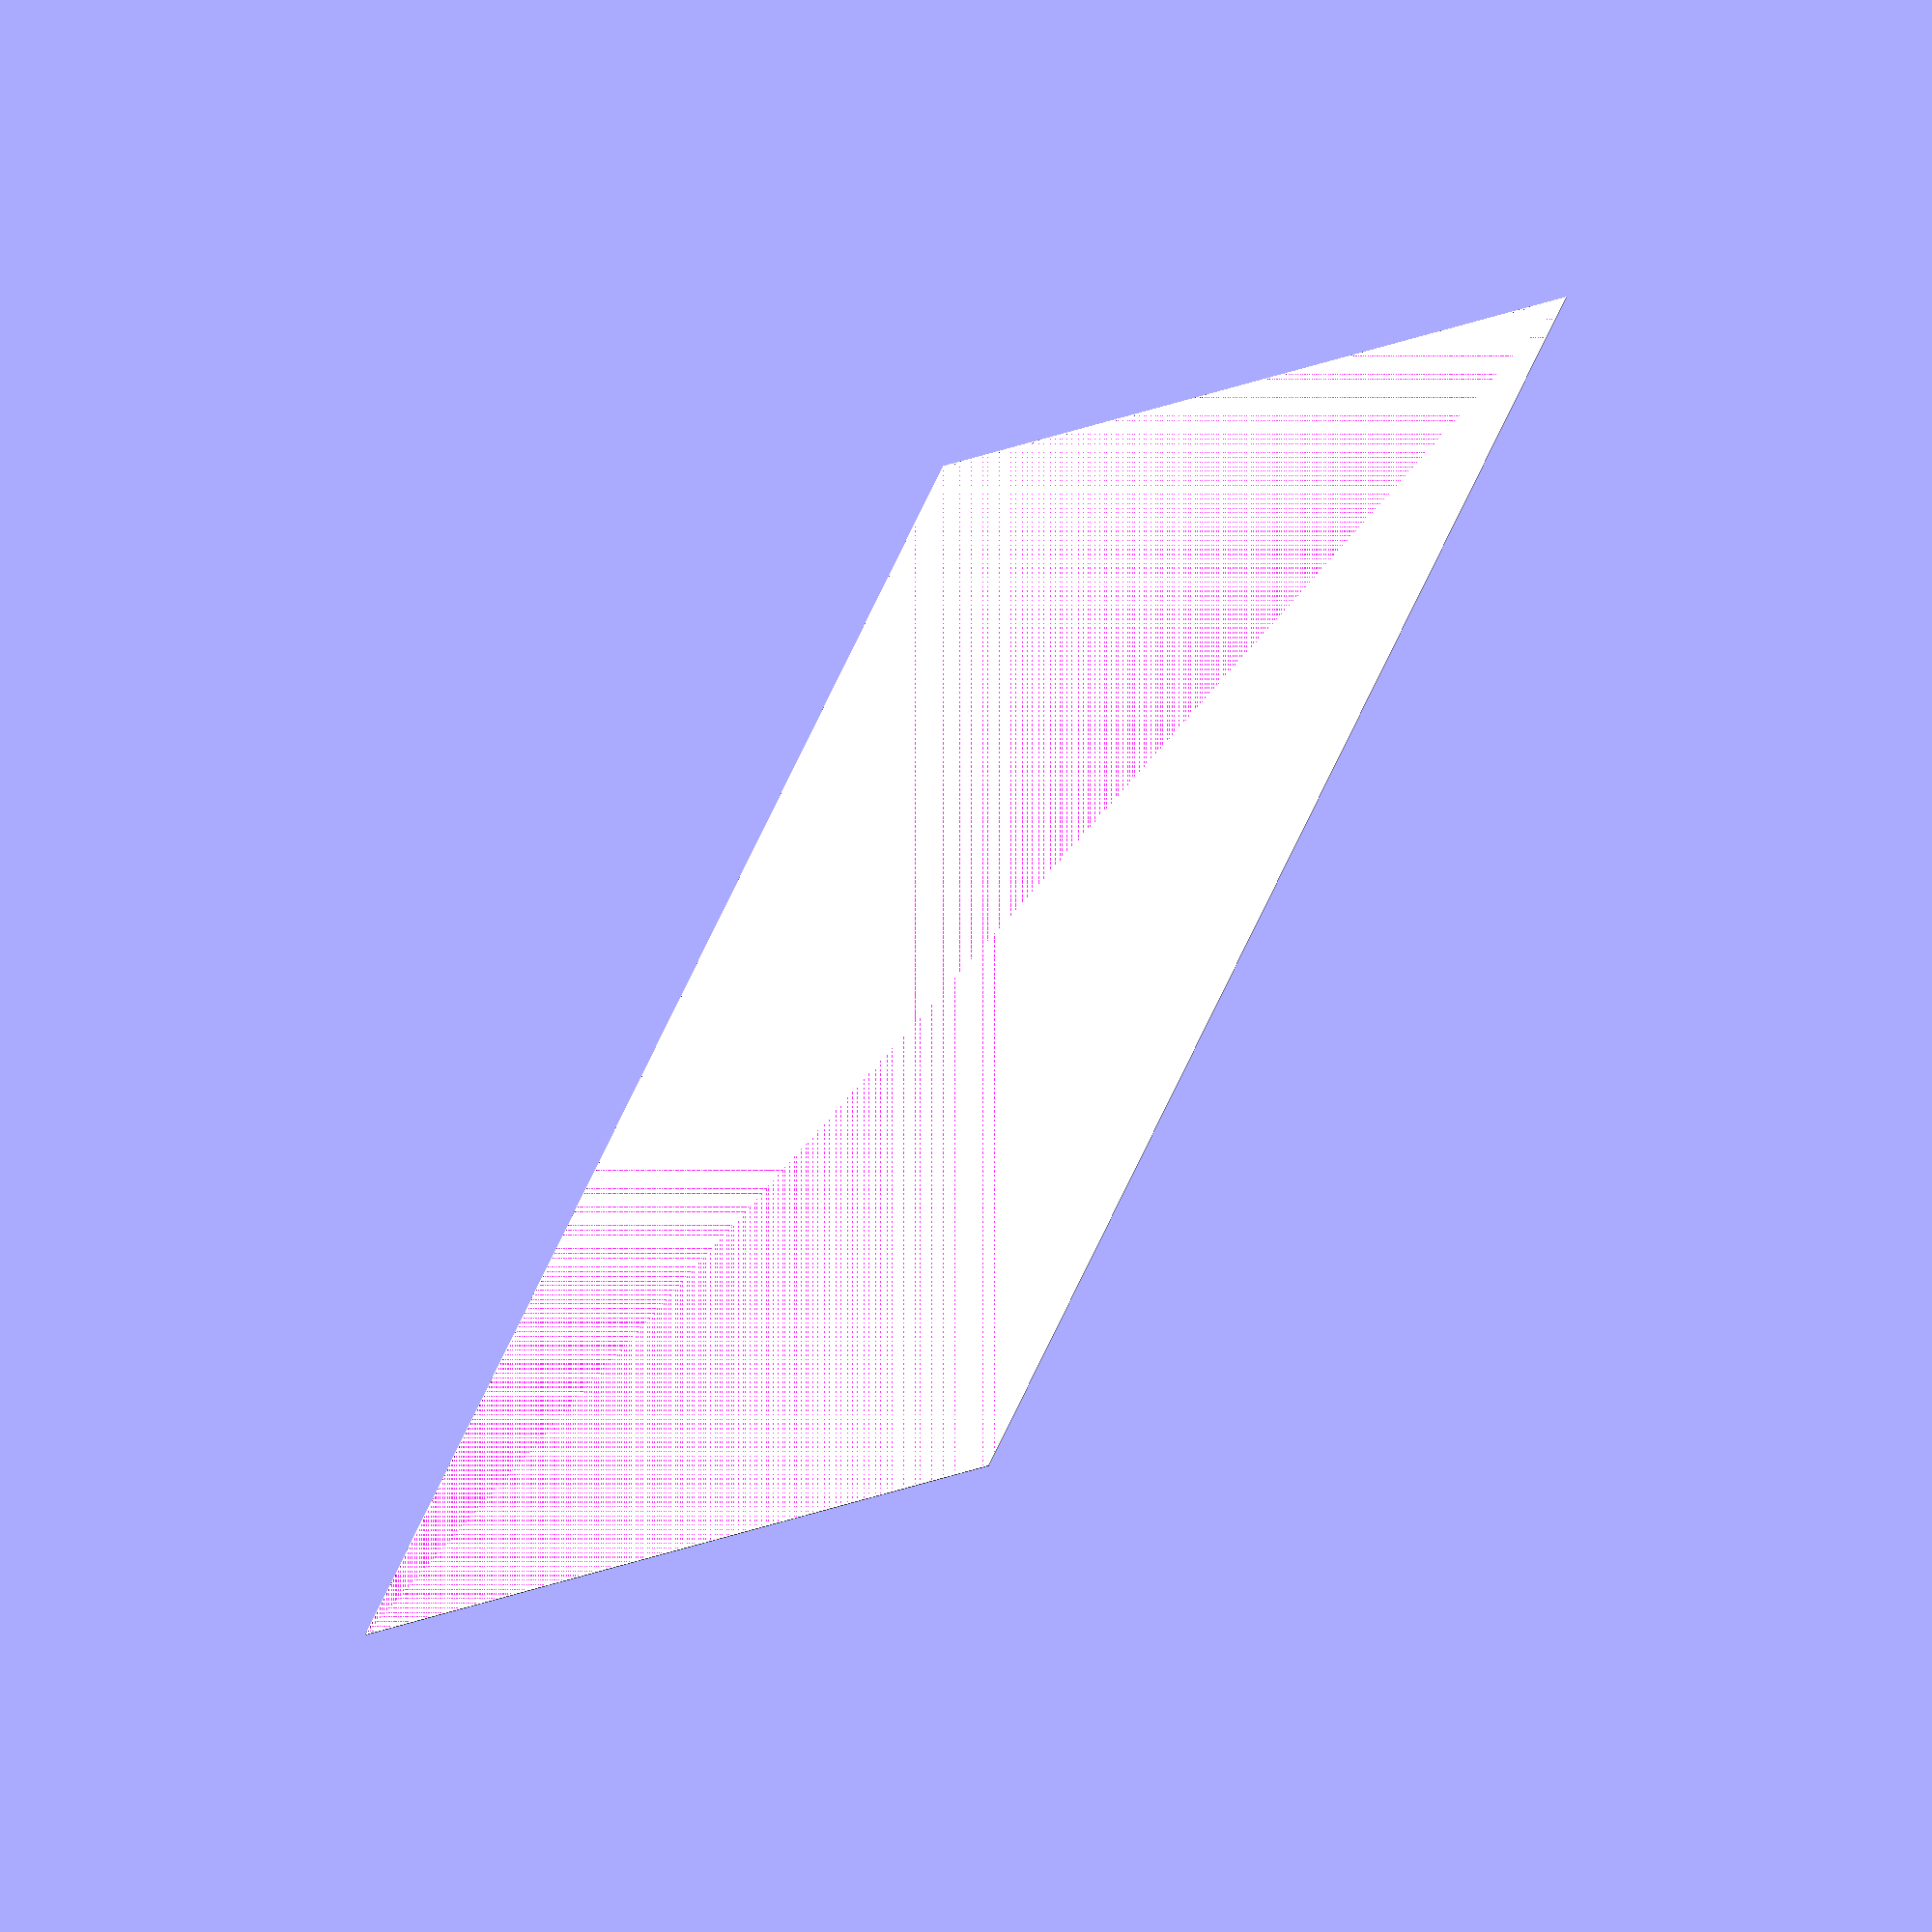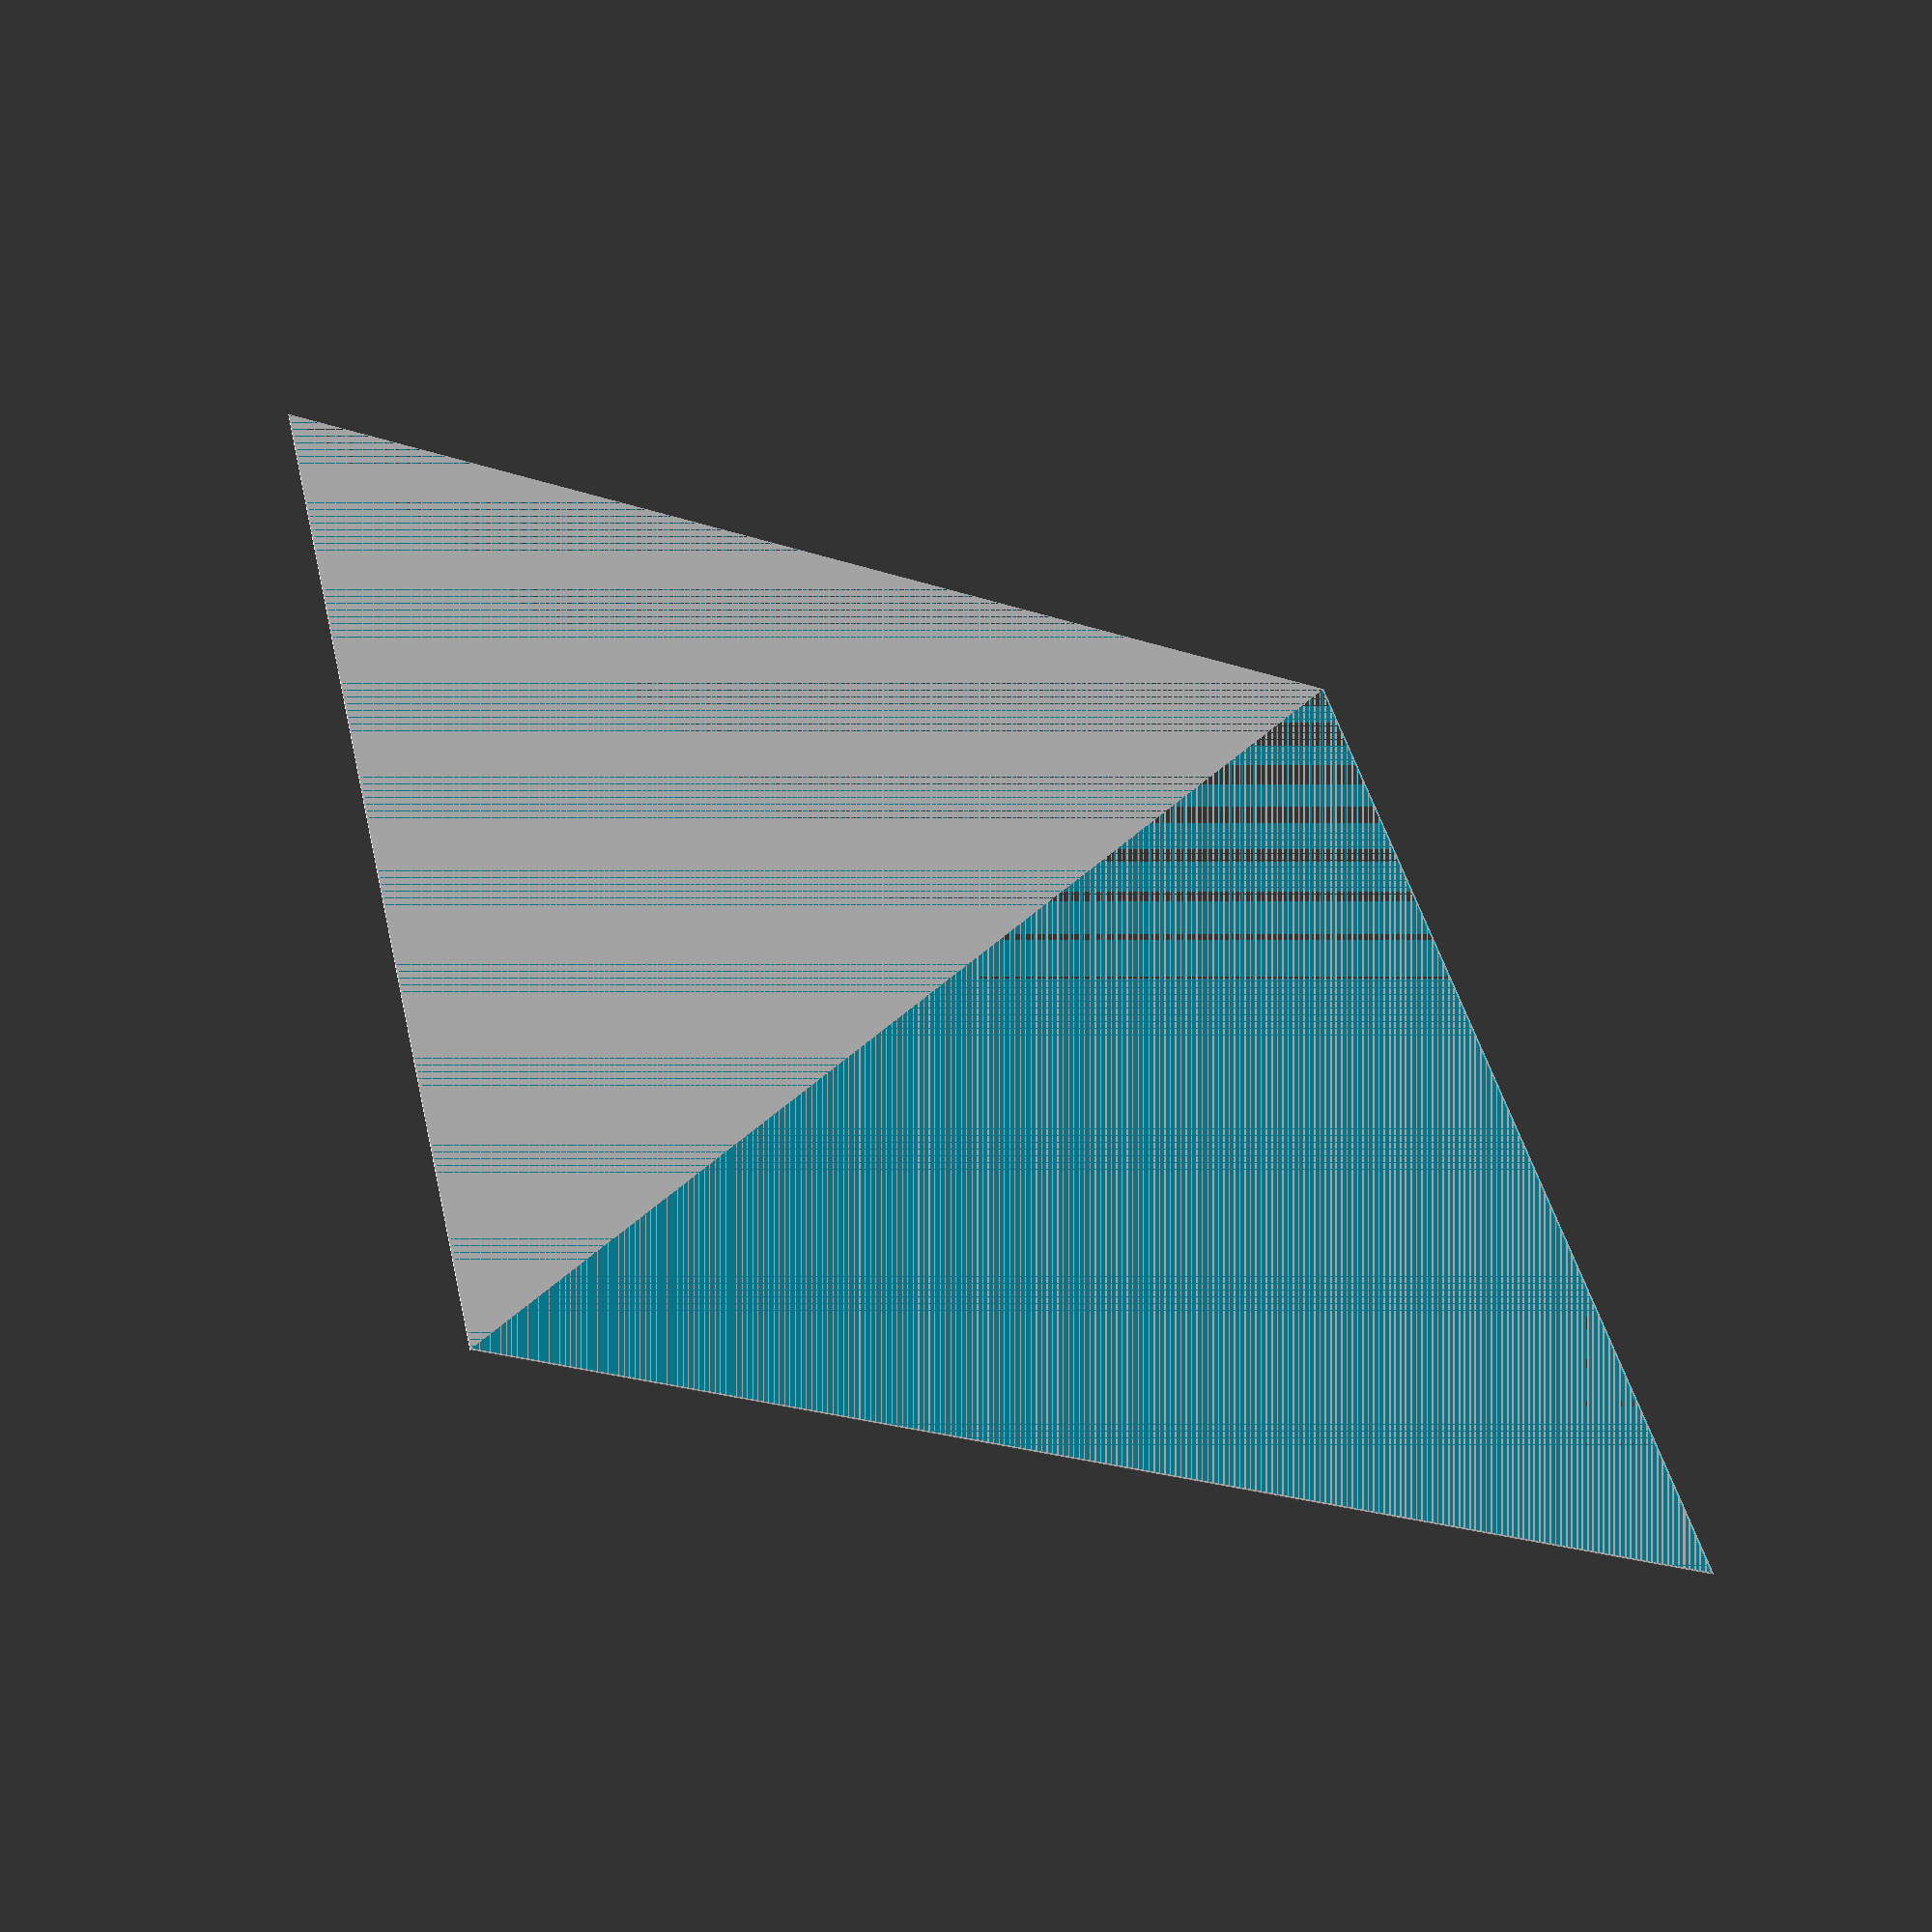
<openscad>
max_x = 306;
max_y = 280;
layer_height = 0.2;
num_layers = 1;
line_width = 0.4;
num_lines = 1;

difference() {
    cube([max_x, max_y, layer_height * num_layers]);
    translate([line_width*num_lines,line_width*num_lines,0]){
        cube([max_x-((line_width*num_lines)*2),max_y-((line_width*num_lines)*2), layer_height * num_layers]);
    }
}

</openscad>
<views>
elev=56.5 azim=310.3 roll=50.3 proj=o view=wireframe
elev=234.6 azim=283.5 roll=25.1 proj=p view=wireframe
</views>
